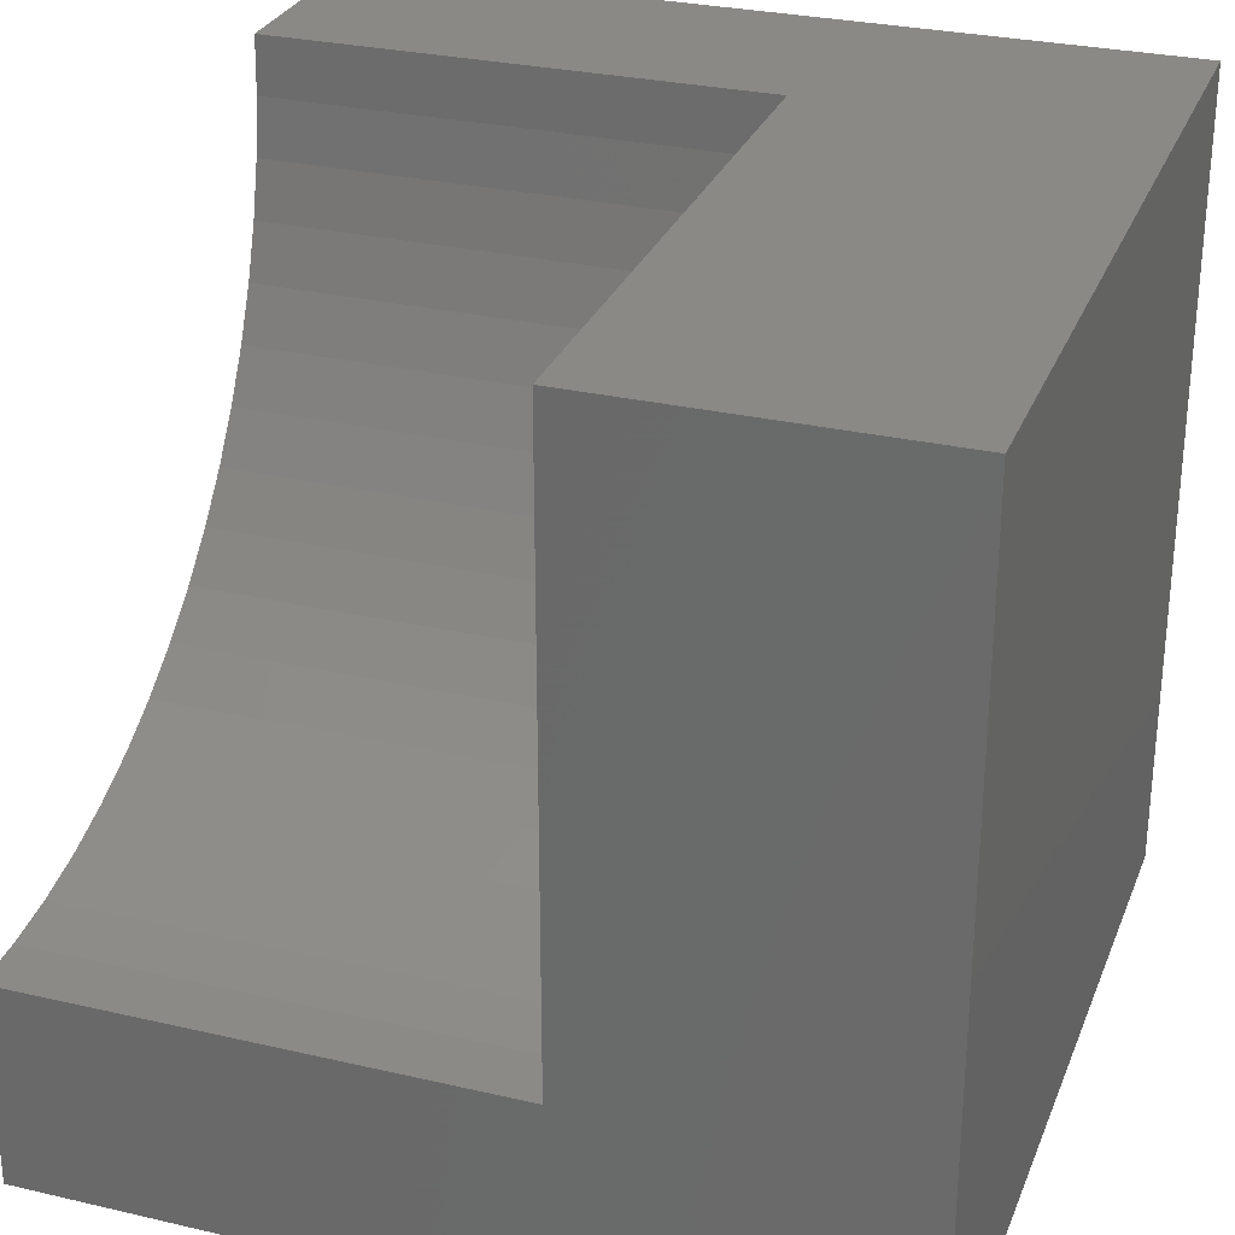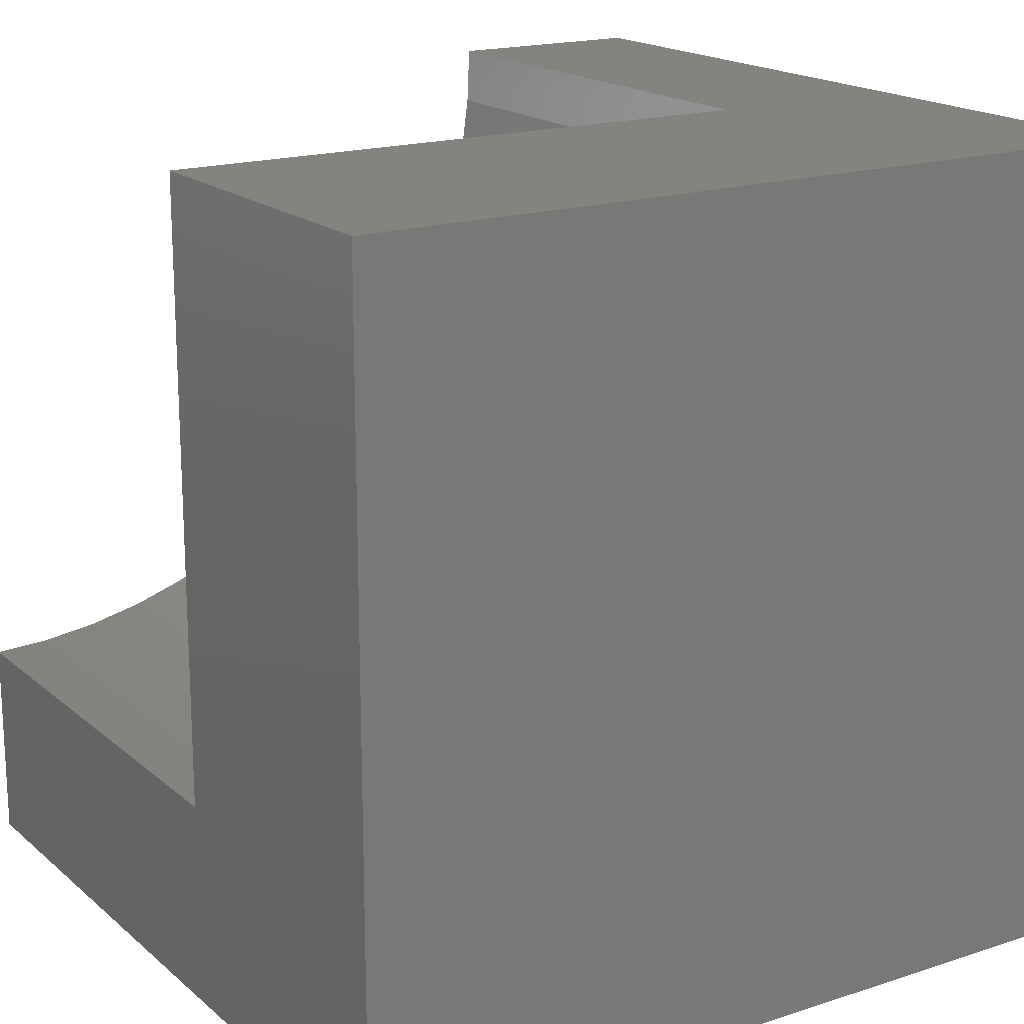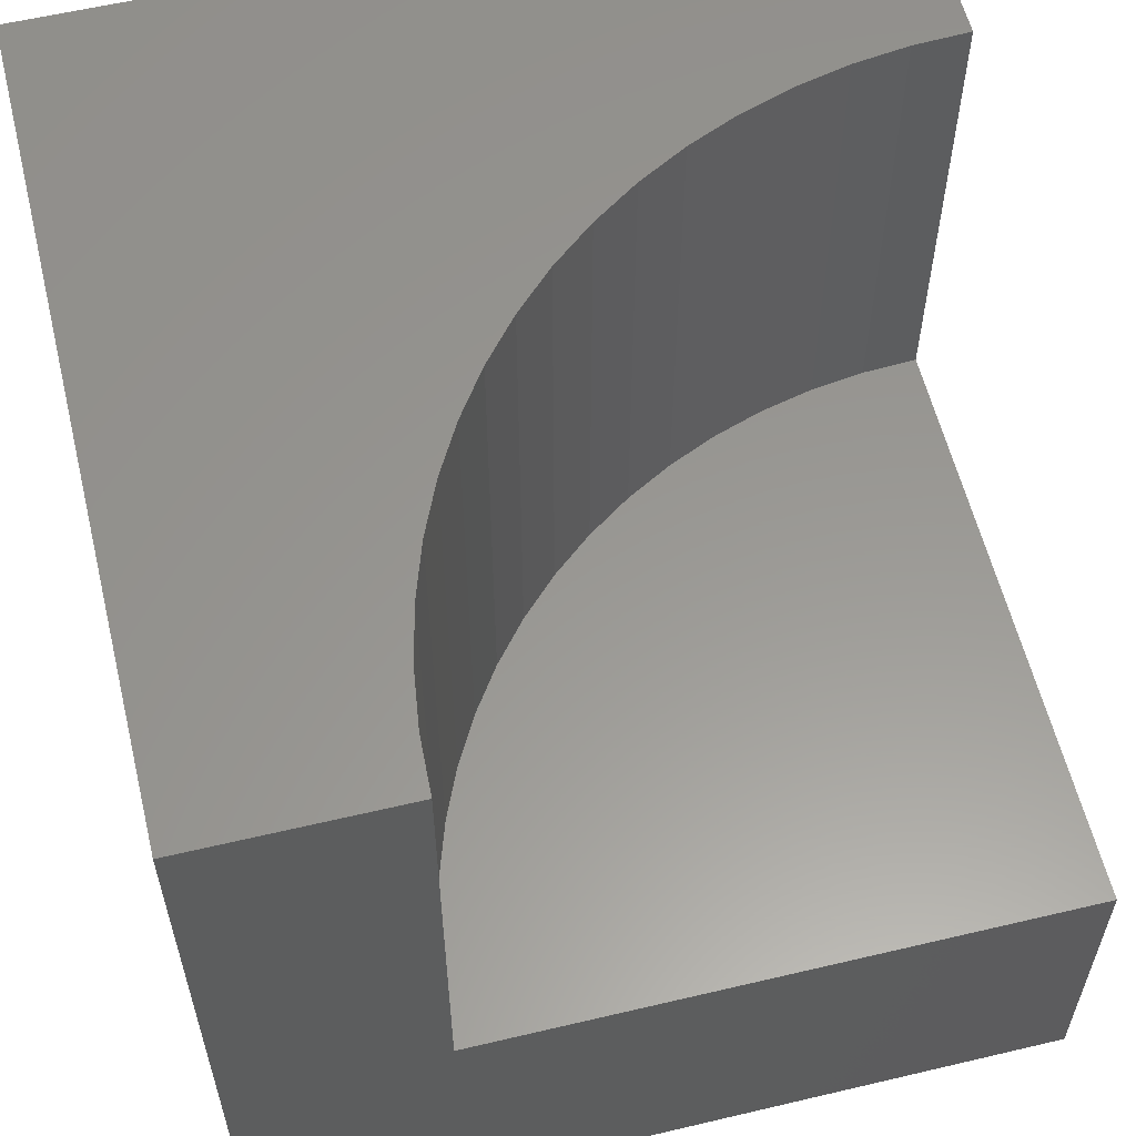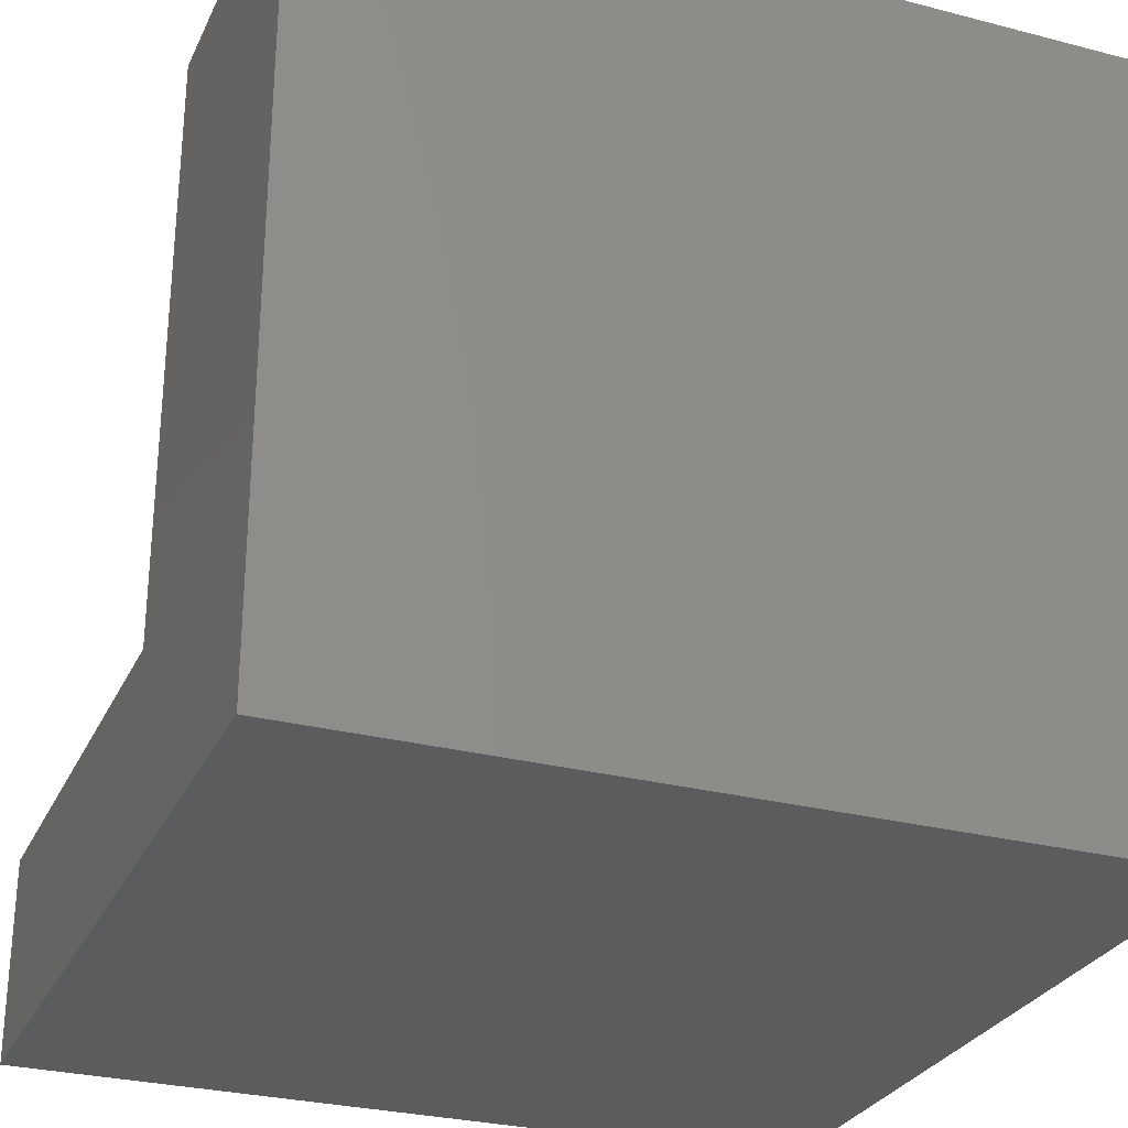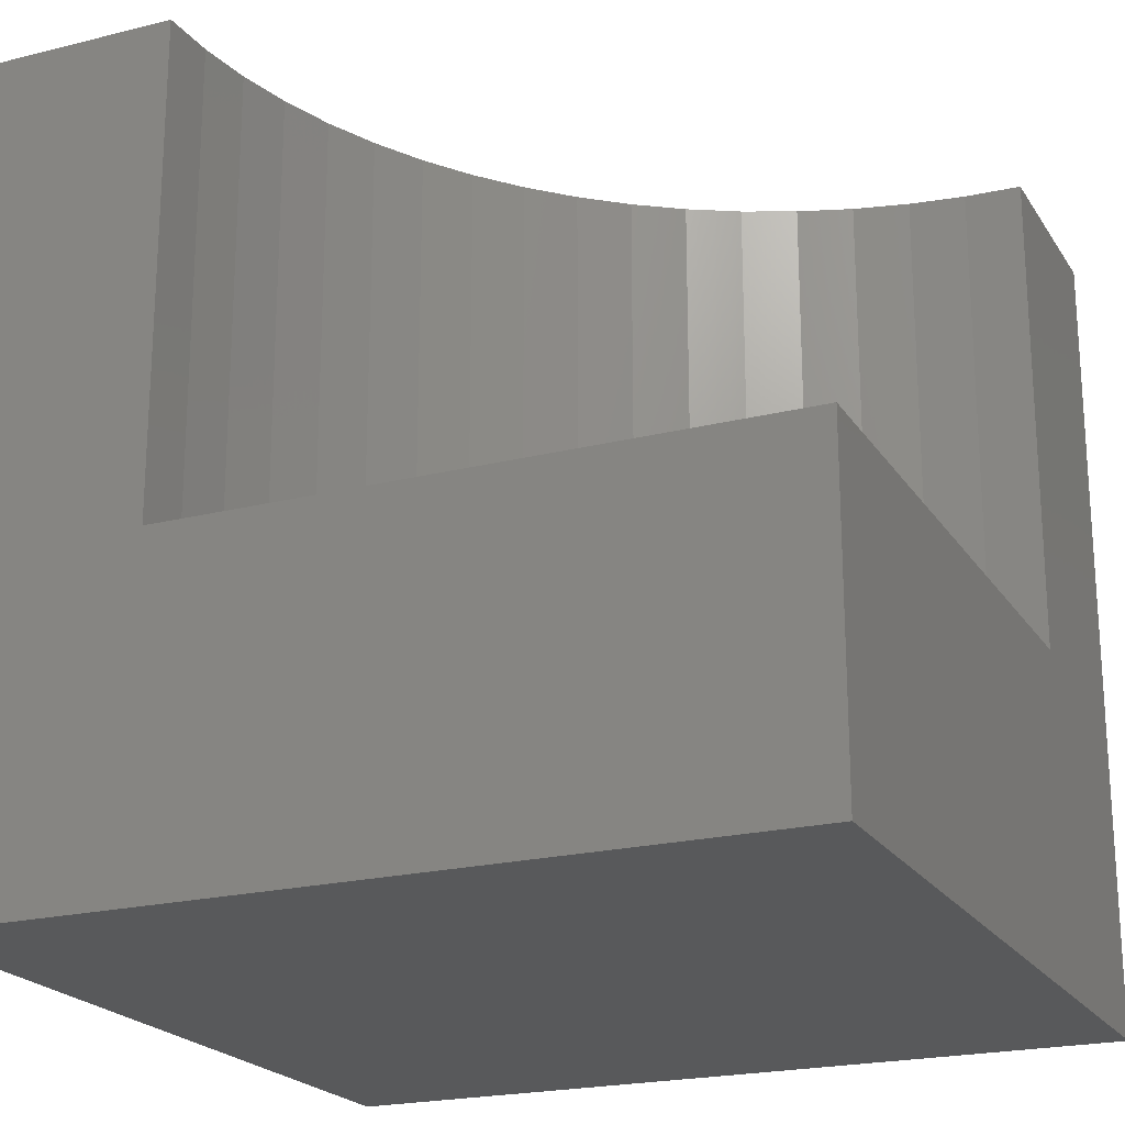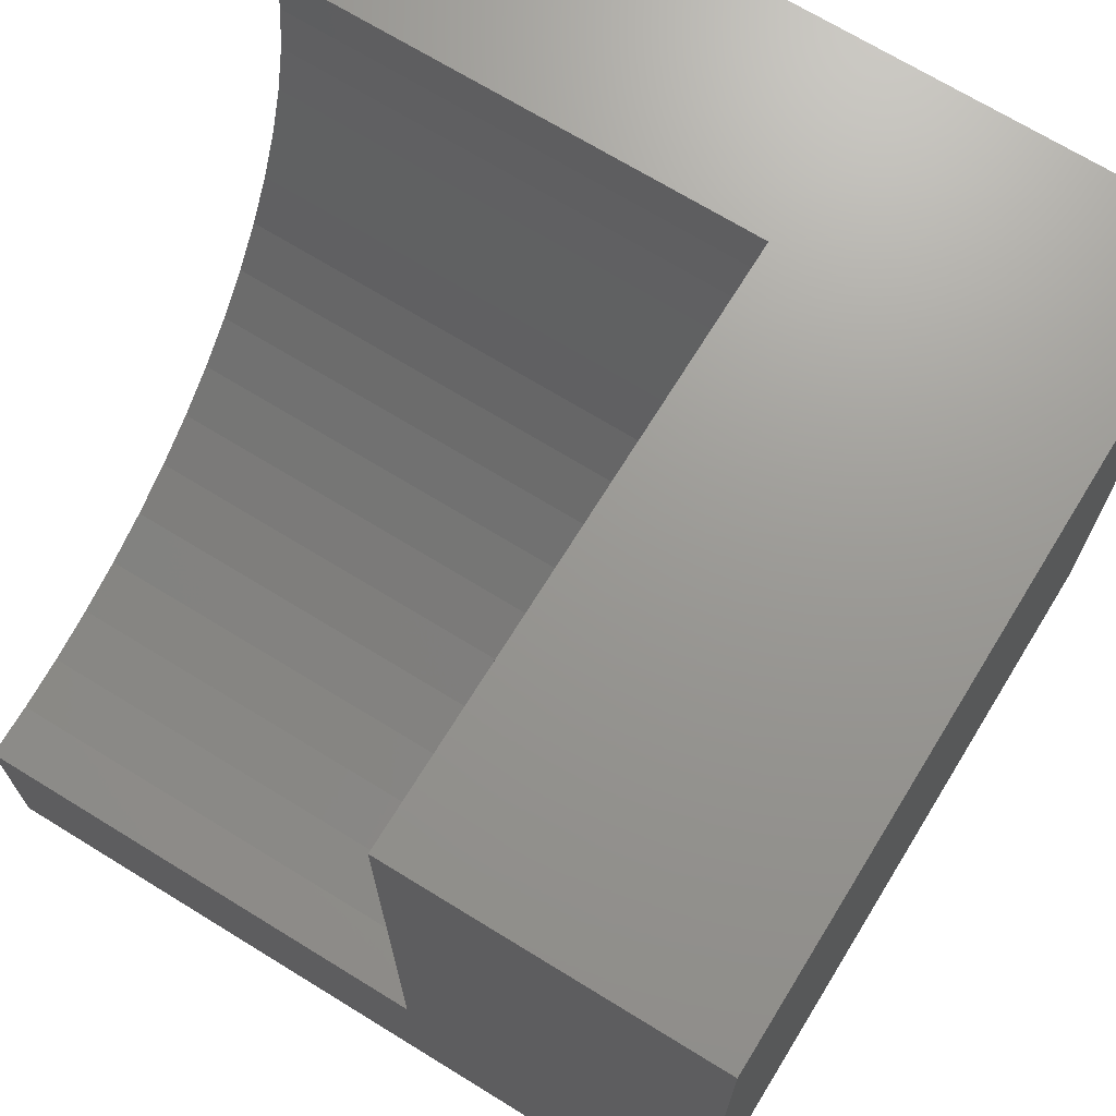
<metadata>
{"format":"stl","ext":"stl","renderer":"f3d","projection":"perspective","resolution":1024,"background":"white","views":[{"elev":28.9,"azim":109.1,"up":"+Y"},{"elev":17.9,"azim":147.5,"up":"+Y"},{"elev":58.8,"azim":76.3,"up":"+Z"},{"elev":-28.5,"azim":158.7,"up":"+Y"},{"elev":-21.3,"azim":114.0,"up":"+Z"},{"elev":70.0,"azim":121.6,"up":"+Y"}]}
</metadata>
<code>
# stl→obj: 44 verts, 84 faces
v 0 10 10
v 0 10 0
v 0 0 10
v 0 0 0
v 3.31 6.669 10
v 3.032 7.3 10
v 2.527 10 10
v 2.559 9.31 10
v 2.654 8.627 10
v 6.669 3.31 10
v 6.066 3.646 10
v 2.812 7.955 10
v 10 0 10
v 10 2.527 10
v 9.31 2.559 10
v 5.496 4.036 10
v 4.965 4.477 10
v 4.477 4.965 10
v 4.036 5.496 10
v 3.646 6.066 10
v 8.627 2.654 10
v 7.955 2.812 10
v 7.3 3.032 10
v 10 2.527 4.016
v 10 0 0
v 10 10 4.016
v 10 10 0
v 2.527 10 4.016
v 2.559 9.31 4.016
v 2.654 8.627 4.016
v 2.812 7.955 4.016
v 3.032 7.3 4.016
v 3.31 6.669 4.016
v 3.646 6.066 4.016
v 4.036 5.496 4.016
v 4.477 4.965 4.016
v 4.965 4.477 4.016
v 5.496 4.036 4.016
v 6.066 3.646 4.016
v 6.669 3.31 4.016
v 7.3 3.032 4.016
v 7.955 2.812 4.016
v 8.627 2.654 4.016
v 9.31 2.559 4.016
f 1 2 3
f 3 2 4
f 5 6 3
f 7 1 8
f 8 1 9
f 10 11 3
f 3 6 1
f 1 6 12
f 1 12 9
f 13 14 15
f 11 16 3
f 3 16 17
f 3 17 18
f 18 19 3
f 3 19 20
f 3 20 5
f 15 21 13
f 13 21 22
f 13 22 3
f 3 22 23
f 3 23 10
f 14 13 24
f 24 13 25
f 24 25 26
f 26 25 27
f 2 27 4
f 4 27 25
f 26 27 28
f 28 27 2
f 28 2 7
f 7 2 1
f 25 13 4
f 4 13 3
f 28 7 8
f 28 8 29
f 29 8 9
f 29 9 30
f 30 9 12
f 30 12 31
f 31 12 6
f 31 6 32
f 32 6 5
f 32 5 33
f 33 5 20
f 33 20 34
f 34 20 19
f 34 19 35
f 35 19 18
f 35 18 36
f 36 18 17
f 36 17 37
f 37 17 16
f 37 16 38
f 38 16 11
f 38 11 39
f 39 11 10
f 39 10 40
f 40 10 23
f 40 23 41
f 41 23 22
f 41 22 42
f 42 22 21
f 42 21 43
f 43 21 15
f 43 15 44
f 44 15 14
f 44 14 24
f 28 29 26
f 26 29 30
f 26 30 31
f 24 26 44
f 44 26 43
f 31 32 26
f 26 32 33
f 26 33 34
f 34 35 26
f 26 35 36
f 26 36 37
f 37 38 26
f 26 38 39
f 26 39 40
f 40 41 26
f 26 41 42
f 26 42 43

</code>
